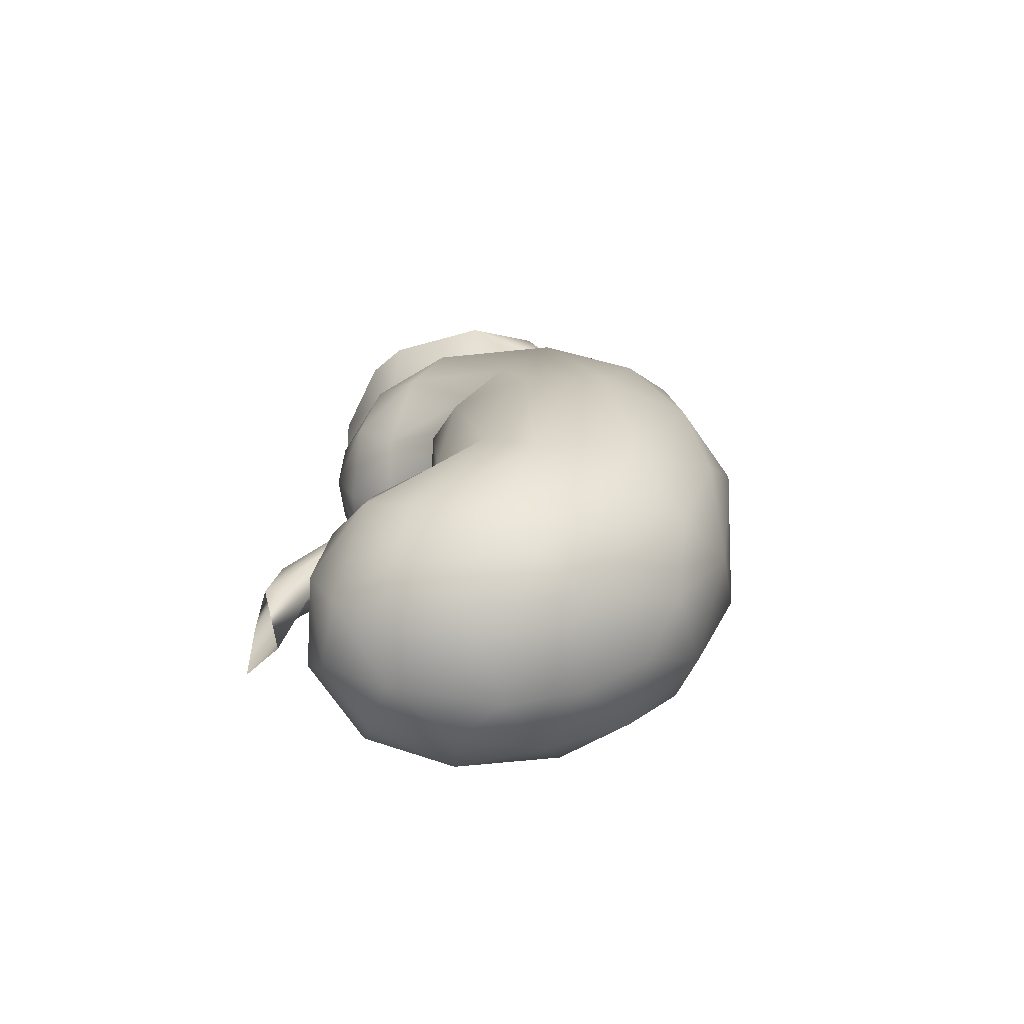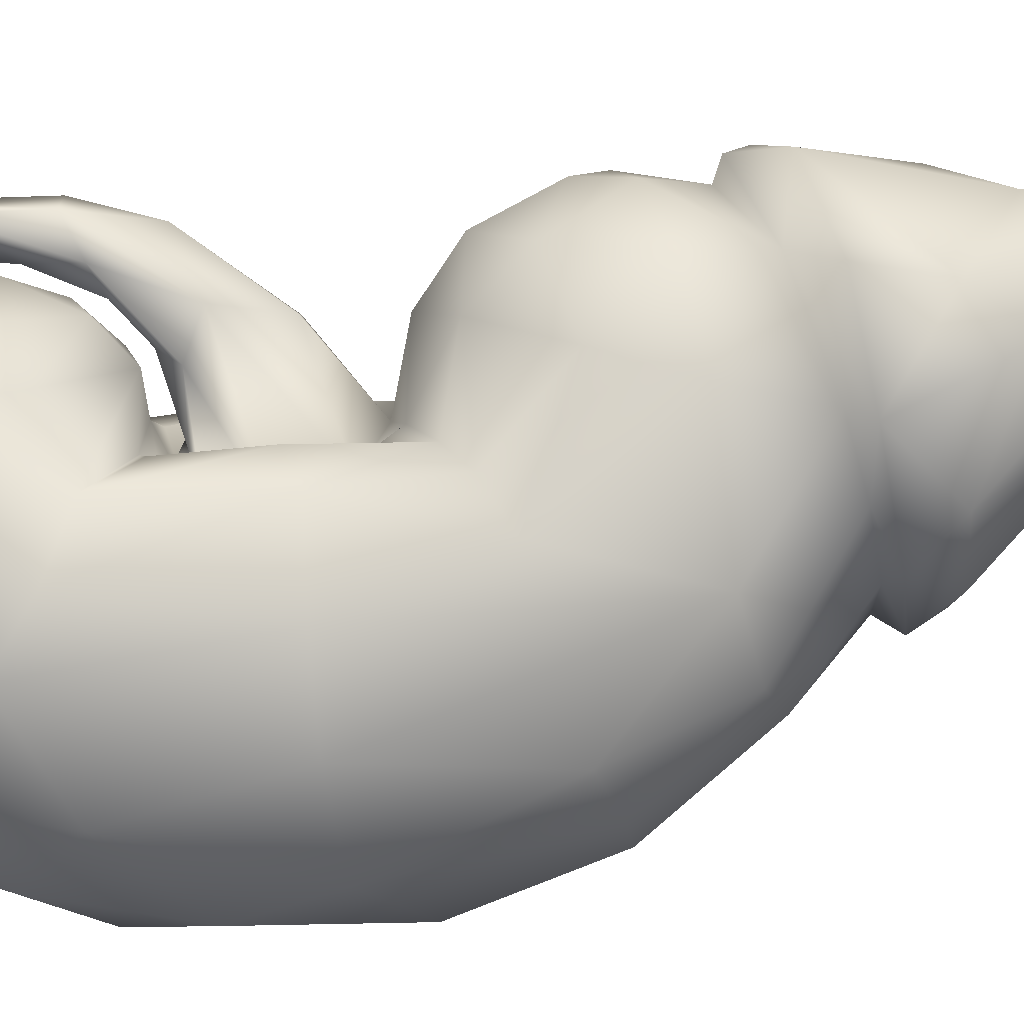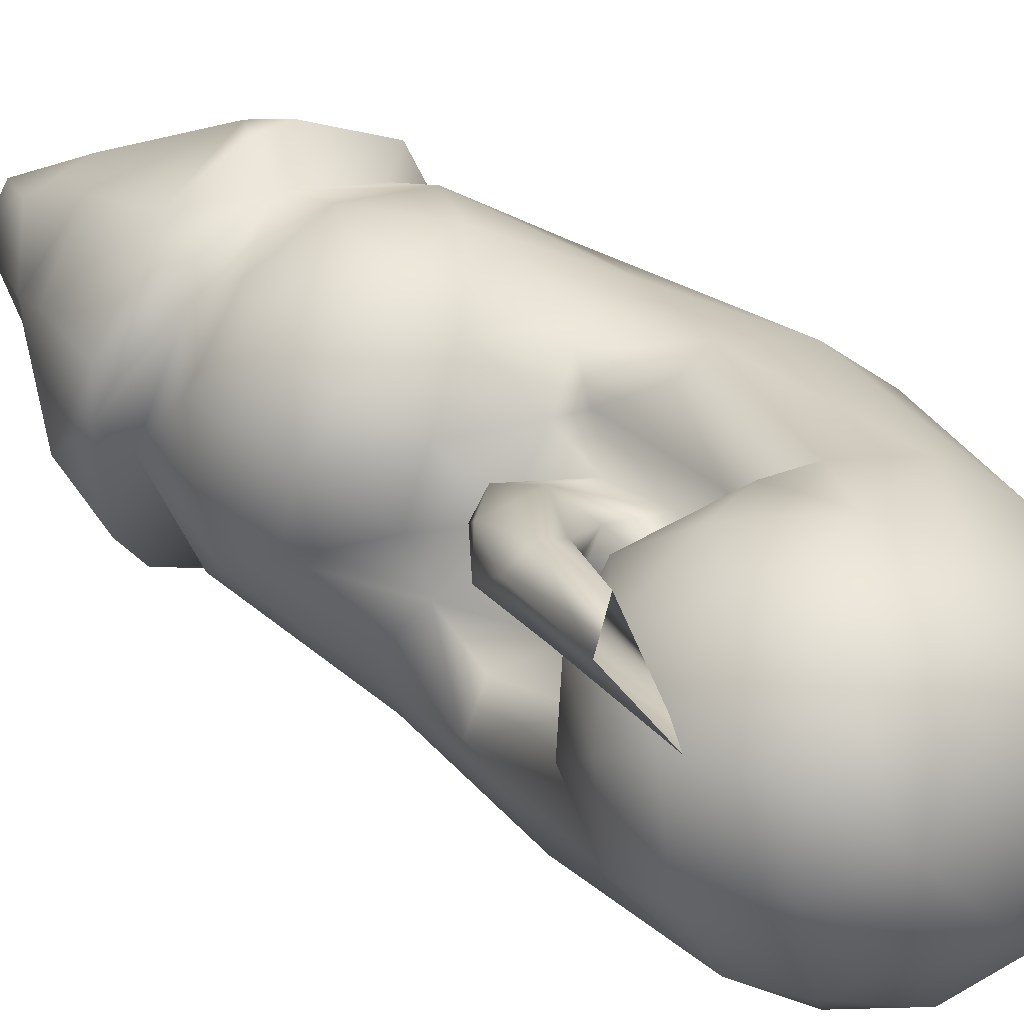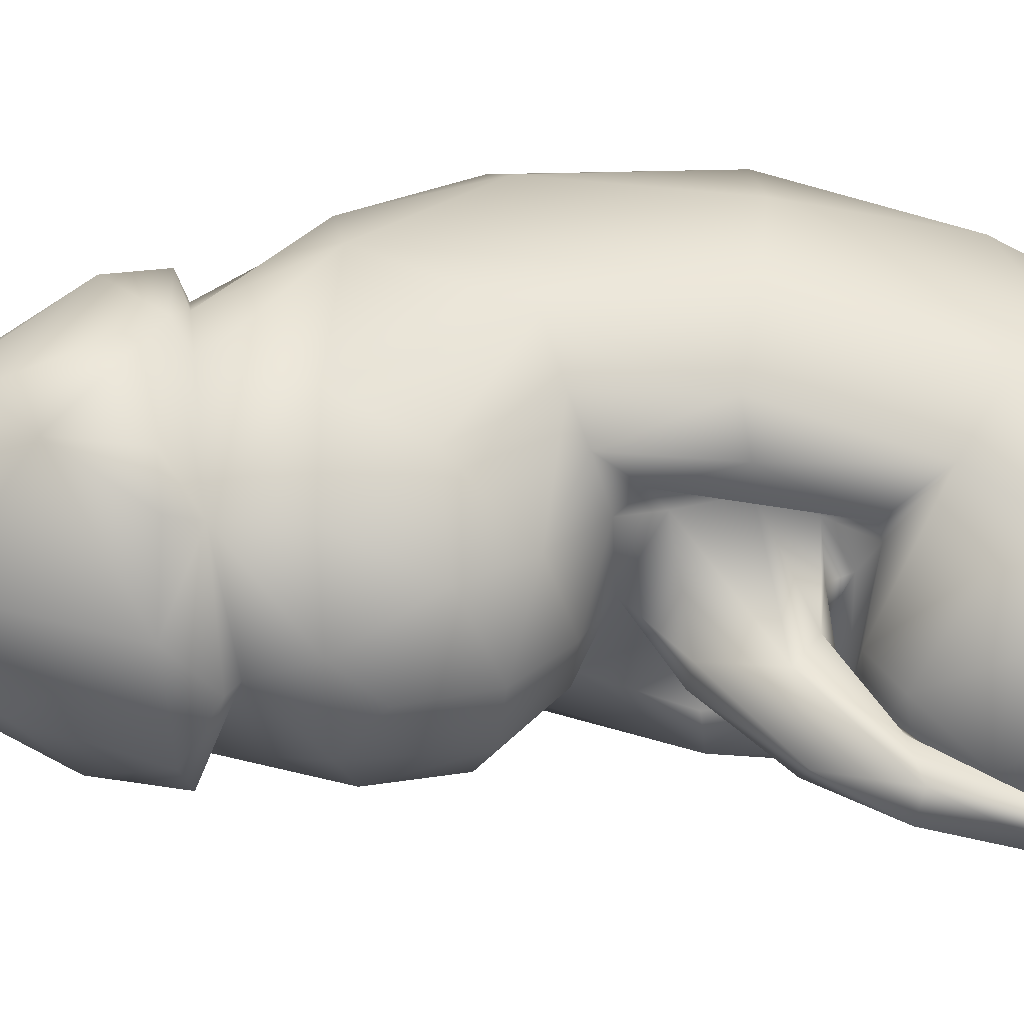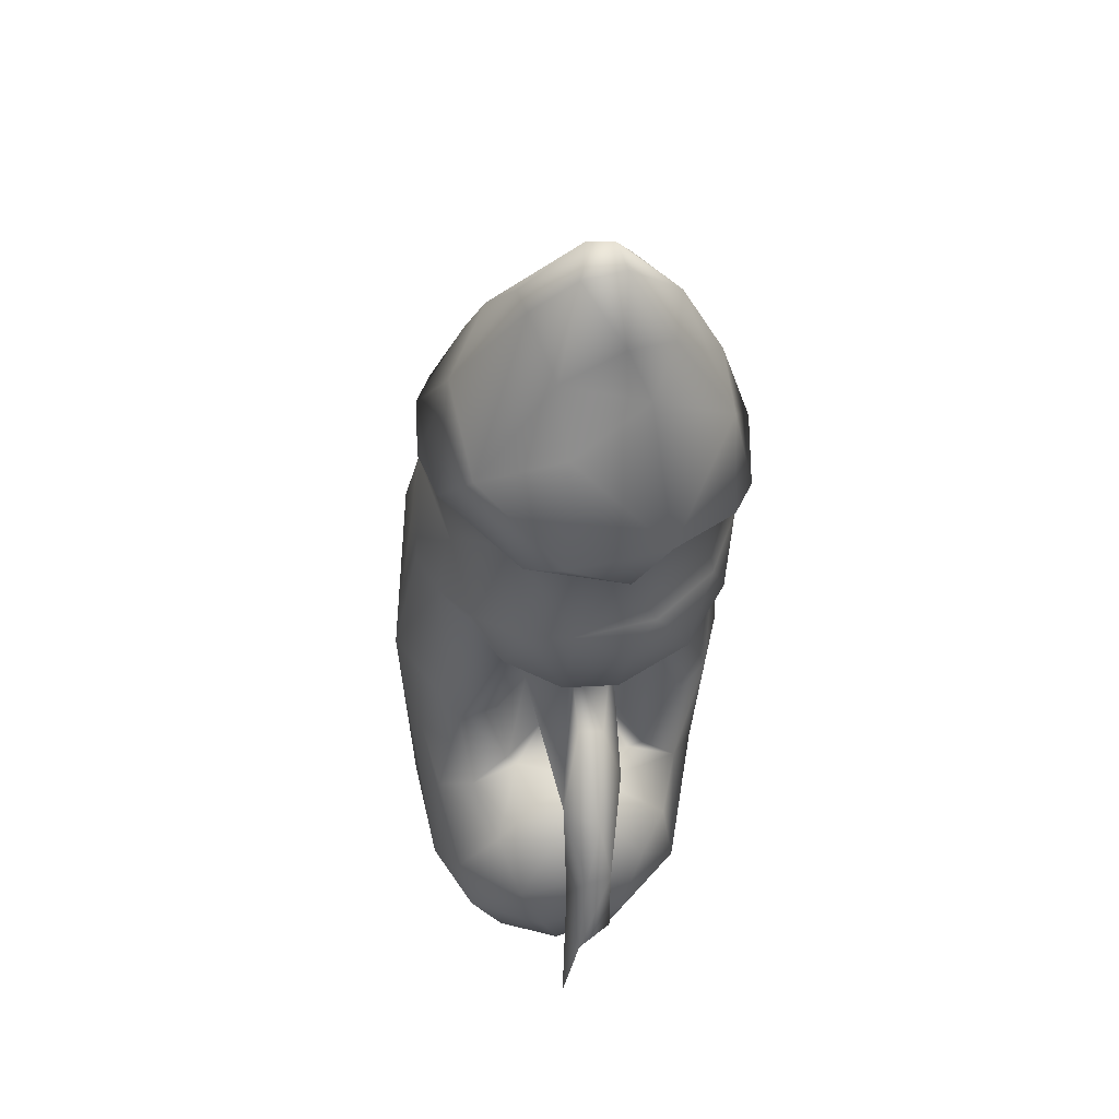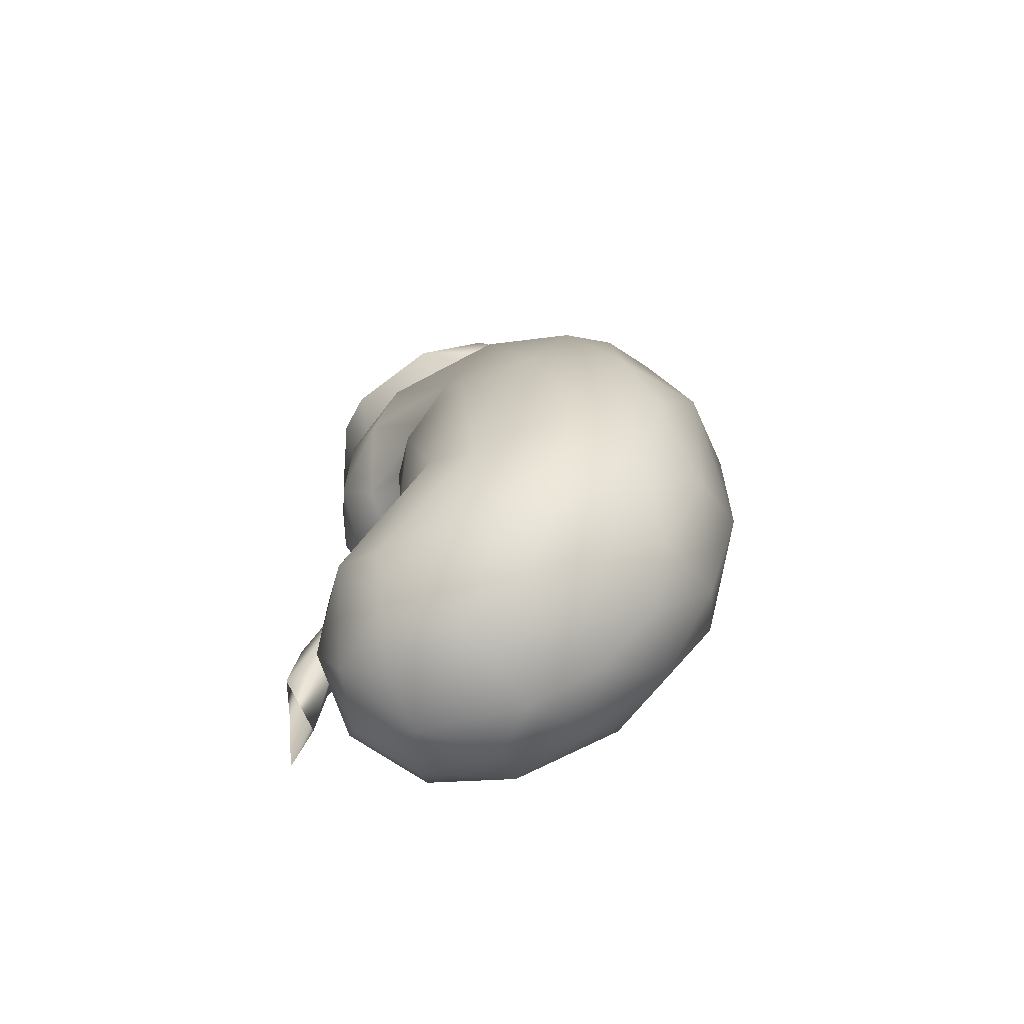
<metadata>
{"format":"obj","ext":"obj","renderer":"f3d","projection":"perspective","resolution":1024,"background":"white","views":[{"elev":-76.1,"azim":37.7,"up":"+Y"},{"elev":61.3,"azim":78.7,"up":"+Z"},{"elev":27.6,"azim":-39.2,"up":"+Z"},{"elev":77.8,"azim":-87.8,"up":"+Z"},{"elev":45.4,"azim":-65.4,"up":"+Y"},{"elev":-75.7,"azim":59.7,"up":"+Y"}]}
</metadata>
<code>
o Kidney_left_polySurface1.007
v 5.124 -10.36 0.4769
v 6.291 -9.741 0.1848
v 4.892 -2.332 -0.1417
v 5.025 -2.184 -0.3105
v 6.678 -10.14 -0.09304
v 6.215 -10.96 -0.1905
v 6.529 -7.003 0.2457
v 4.255 -9.394 -1.912
v 3.753 -9.947 -1.429
v 4.137 -10.46 -1.959
v 4.876 -6.665 -2.37
v 4.255 -5.509 -1.637
v 5.58 -7.663 -0.08722
v 5.419 -7.468 -0.1806
v 5.419 -9.014 -0.04012
v 3.65 -9.593 -0.1286
v 3.366 -10.95 -0.04262
v 3.822 -9.281 0.2965
v 3.617 -9.231 0.1289
v 3.455 -10.17 0.1102
v 4.139 -9.171 0.1526
v 4.519 -8.521 0.08857
v 4.767 -8.708 -0.1637
v 4.437 -8.474 -0.6813
v 4.17 -8.89 -0.3733
v 5.668 -8.313 -0.5298
v 5.567 -8.728 -0.6129
v 4.886 -8.74 -0.7527
v 4.565 -7.964 -0.1355
v 5.536 -7.808 -0.4733
v 5.037 -8.151 -1.24
v 5.254 -8.952 -0.7248
v 5.141 -8.758 -0.5536
v 5.061 -7.511 -0.7434
v 4.434 -7.939 -0.356
v 5.744 -7.322 0.1118
v 5.673 -8.251 0.2775
v 6.05 -8.169 0.3892
v 6.066 -7.169 0.2612
v 6.827 -8.281 0.2042
v 6.987 -5.816 -0.02061
v 5.076 -7.063 0.3647
v 4.666 -7.293 -0.163
v 4.482 -7.26 -0.717
v 4.619 -6.747 -1.987
v 4.539 -6.979 -1.597
v 4.906 -8.105 -2.706
v 5.792 -8.799 -3.132
v 7.129 -8.932 -2.836
v 6.187 -9.653 -3.051
v 5.534 -10.78 0.2684
v 5.026 -10.34 -2.647
v 4.672 -7.278 -1.229
v 4.548 -8.875 -1.213
v 5.083 -8.814 -1.067
v 4.272 -9.194 -1.519
v 3.857 -9.407 -1.016
v 4.544 -8.956 -1.109
v 4.226 -9.026 -0.7056
v 4.691 -8.956 -0.2349
v 5.324 -9.058 -0.1708
v 7.454 -8.337 -0.2842
v 7.889 -8.275 -1.102
v 7.645 -6.79 -0.6296
v 7.791 -6.619 -1.099
v 7.336 -5.702 -0.6231
v 6.122 -5.008 0.3589
v 5.948 -5.762 0.6198
v 5.115 -5.782 0.7257
v 4.39 -5.852 0.4605
v 7.374 -7.528 -2.695
v 5.734 -9.44 0.2158
v 7.827 -7.749 -2.051
v 7.318 -5.52 -1.086
v 6.553 -4.918 -0.08444
v 5.139 -5.153 0.5948
v 5.163 -5.566 -2.428
v 5.29 -4.755 -2.057
v 6.063 -5.712 -2.695
v 6.583 -6.811 -2.996
v 6.782 -6.137 -2.689
v 6.849 -5.337 -2.007
v 7.339 -6.21 -2.207
v 4.309 -5.364 0.1277
v 3.904 -5.899 -0.1449
v 4.023 -5.118 -0.8629
v 4.526 -4.844 -1.713
v 6.535 -4.776 -1.564
v 3.759 -5.059 -0.6227
v 6.011 -4.747 -2.002
v 6.875 -4.672 -1.229
v 5.102 -4.931 0.9006
v 4.423 -4.913 0.5659
v 4.19 -5.28 0.2653
v 4.039 -4.781 -1.62
v 4.354 -4.689 -1.976
v 5.31 -4.579 -2.329
v 6.303 -4.576 -1.998
v 6.821 -4.31 -0.8735
v 6.903 -4.769 -0.3978
v 6.737 -4.363 -0.02017
v 6.35 -4.87 0.5461
v 3.829 -4.989 -0.2348
v 4.836 -4.5 -2.232
v 5.705 -4.203 -2.139
v 6.654 -4.339 -1.426
v 5.811 -3.657 -1.66
v 5.922 -3.77 0.3882
v 3.9 -4.322 -1.164
v 4.119 -3.936 -0.3301
v 5.083 -3.294 -1.595
v 4.555 -3.833 -1.719
v 5.654 -3.007 0.06996
v 5.547 -3.508 0.3763
v 5.582 -4.184 0.6708
v 4.742 -3.557 0.1829
v 4.336 -3.305 -0.5397
v 4.619 -2.855 -0.9565
v 4.962 -2.213 -0.566
v 5.849 -2.915 -0.4958
v 5.113 -3.133 0.2386
v 4.631 -2.962 -0.01648
v 4.793 -2.8 -1.141
v 4.639 -2.374 -0.4706
v 7.803 -9.055 -1.54
v 7.407 -9.728 -0.7398
v 4.333 -10.98 -1.915
v 5.823 -10.67 -2.678
v 5.125 -11.11 -2.248
v 4.246 -8.123 -1.626
v 4.462 -8.07 -1.299
v 6.24 -11.29 -0.7188
v 7.009 -10.61 -0.8593
v 5.08 -9.607 0.3703
v 4.815 -6.558 0.6219
v 5.601 -6.447 0.6795
v 3.967 -10.96 -0.3969
v 4.46 -11.03 0.03843
v 3.632 -10.55 -0.09424
v 3.945 -9.562 -0.0392
v 3.736 -9.989 0.3283
v 4.273 -9.079 -0.07298
v 3.919 -8.64 0.1168
v 3.931 -8.604 -0.2919
v 4.486 -8.852 -0.3746
v 4.167 -6.228 0.2621
v 4.329 -6.887 0.11
v 4.036 -6.842 -0.3548
v 3.985 -6.693 -0.9646
v 5.958 -6.992 -3.067
v 6.648 -10.15 -2.729
v 6.94 -10.66 -1.966
v 7.414 -9.669 -2.207
v 4.564 -9.76 0.3445
v 3.969 -9.708 -0.08233
v 4.403 -9.199 -0.02226
v 3.702 -10.39 -0.4314
v 3.654 -9.946 -0.6566
v 4.281 -10.43 0.2409
v 6.336 -11.35 -1.202
v 5.779 -11.34 -1.957
v 6.397 -10.95 -2.194
v 3.822 -6.024 -0.618
v 6.627 -8.101 -3.137
v 7.763 -6.547 -1.6
v 3.958 -6.163 -1.26
v 6.771 -4.848 -0.6826
v 5.483 -4.878 0.9093
v 5.99 -3.312 -1.06
v 7.374 -10.21 -1.509
v 4.61 -11.4 -1.584
v 3.988 -11.14 -1.086
v 4.437 -11.47 -0.7936
v 5.18 -11.53 -1.556
v 4.792 -11.41 -0.3129
v 3.989 -9.303 -0.4331
v 5.207 -11.24 0.01239
v 3.71 -10.53 -1.294
v 5.504 -11.55 -0.6949
f 8 10 9
f 77 11 12
f 30 13 14
f 18 19 20
f 16 20 19
f 18 21 22
f 23 22 21
f 26 23 27
f 23 26 22
f 29 22 30
f 28 55 32
f 32 33 28
f 29 34 35
f 26 13 30
f 36 37 38
f 38 7 39
f 42 43 14
f 14 36 42
f 36 39 42
f 43 44 34
f 45 11 47
f 6 5 51
f 47 48 52
f 53 46 130
f 131 31 53
f 55 31 54
f 56 8 57
f 60 61 58
f 27 32 61
f 15 27 61
f 62 63 64
f 65 64 63
f 66 64 65
f 72 2 38
f 75 41 66
f 69 76 70
f 77 78 79
f 66 74 75
f 85 84 86
f 78 77 87
f 93 94 76
f 95 96 87
f 78 87 97
f 90 78 97
f 102 100 101
f 96 104 97
f 105 98 97
f 106 98 107
f 101 108 102
f 115 93 92
f 109 110 117
f 112 111 104
f 101 99 120
f 113 108 101
f 115 108 114
f 110 116 117
f 109 117 118
f 112 109 118
f 118 123 112
f 111 119 107
f 124 122 3
f 123 124 119
f 3 4 124
f 62 40 5
f 52 10 47
f 52 127 10
f 128 129 52
f 131 130 54
f 6 132 133
f 34 53 31
f 58 55 54
f 17 16 139
f 142 21 140
f 144 24 25
f 145 25 28
f 27 23 33
f 24 144 31
f 29 30 34
f 26 15 13
f 39 36 38
f 40 62 41
f 41 62 64
f 7 41 68
f 7 68 136
f 147 148 43
f 46 53 149
f 47 150 48
f 50 49 151
f 134 154 1
f 156 155 154
f 158 157 155
f 159 157 137
f 50 52 48
f 45 130 46
f 58 54 56
f 57 8 9
f 58 59 60
f 61 32 58
f 15 37 13
f 7 38 40
f 47 11 77
f 150 164 48
f 125 153 73
f 5 133 126
f 38 2 40
f 37 15 72
f 60 156 134
f 74 65 165
f 67 76 68
f 70 84 85
f 163 86 166
f 163 166 149
f 166 86 12
f 82 81 79
f 80 81 71
f 77 150 47
f 75 74 167
f 84 70 76
f 90 82 79
f 100 102 75
f 87 86 95
f 89 95 86
f 90 98 88
f 87 96 97
f 91 88 98
f 106 91 98
f 90 97 98
f 100 99 101
f 94 93 103
f 105 97 104
f 108 115 102
f 103 93 110
f 109 89 103
f 95 109 112
f 112 96 95
f 111 105 104
f 105 111 107
f 107 169 99
f 101 120 113
f 114 121 115
f 121 116 115
f 115 116 93
f 116 110 93
f 107 119 169
f 169 119 120
f 121 113 3
f 114 113 121
f 116 122 117
f 123 119 111
f 113 120 4
f 4 3 113
f 117 122 124
f 118 124 123
f 121 3 122
f 125 63 126
f 153 170 152
f 172 127 171
f 129 174 171
f 173 174 179
f 160 174 161
f 8 130 47
f 54 130 56
f 51 2 1
f 176 158 155
f 17 20 16
f 140 21 141
f 21 18 141
f 20 141 18
f 72 1 2
f 19 18 143
f 19 143 144
f 144 16 19
f 16 144 25
f 29 143 22
f 18 22 143
f 143 29 35
f 35 144 143
f 145 28 33
f 145 33 23
f 26 30 22
f 31 55 24
f 41 7 40
f 135 136 69
f 135 69 70
f 148 147 146
f 135 147 42
f 44 53 34
f 162 151 152
f 160 152 170
f 177 132 6
f 154 159 1
f 155 156 176
f 57 9 158
f 157 158 178
f 138 159 137
f 1 138 177
f 175 177 138
f 177 6 51
f 132 179 160
f 160 161 162
f 128 162 161
f 151 128 50
f 54 31 131
f 146 70 85
f 85 148 146
f 85 163 148
f 150 80 164
f 49 164 71
f 153 125 170
f 133 5 6
f 40 2 5
f 61 60 72
f 63 62 126
f 163 85 86
f 82 83 81
f 83 71 81
f 165 73 83
f 164 80 71
f 81 80 79
f 79 150 77
f 165 83 82
f 82 88 74
f 76 94 84
f 92 76 168
f 92 93 76
f 99 100 91
f 89 94 103
f 99 91 106
f 168 115 92
f 107 99 106
f 169 120 99
f 108 113 114
f 111 112 123
f 121 122 116
f 118 117 124
f 119 124 4
f 120 119 4
f 62 5 126
f 127 129 171
f 171 173 172
f 175 173 179
f 137 157 172
f 9 10 178
f 172 173 137
f 129 161 174
f 128 161 129
f 155 159 154
f 159 155 157
f 5 2 51
f 136 135 42
f 45 12 11
f 55 58 32
f 16 140 139
f 139 140 141
f 145 142 25
f 16 25 140
f 142 140 25
f 23 142 145
f 25 24 28
f 55 28 24
f 144 34 31
f 27 33 32
f 136 68 69
f 135 146 147
f 42 147 43
f 34 14 43
f 45 47 130
f 151 153 152
f 170 133 160
f 59 176 156
f 138 1 159
f 179 132 177
f 1 177 51
f 160 179 174
f 162 152 160
f 151 162 128
f 57 58 56
f 74 66 65
f 64 66 41
f 41 67 68
f 163 149 148
f 166 46 149
f 149 44 148
f 73 49 71
f 170 126 133
f 15 61 72
f 72 60 134
f 125 73 63
f 73 165 63
f 65 63 165
f 165 82 74
f 68 76 69
f 77 12 87
f 83 73 71
f 75 67 41
f 79 80 150
f 12 86 87
f 79 78 90
f 88 167 74
f 67 102 76
f 102 67 75
f 168 76 102
f 91 167 88
f 84 89 86
f 95 89 109
f 98 105 107
f 168 102 115
f 110 109 103
f 126 170 125
f 171 174 173
f 138 173 175
f 157 178 172
f 127 172 178
f 178 158 9
f 130 8 56
f 50 128 52
f 72 134 1
f 138 137 173
f 45 166 12
f 14 34 30
f 13 36 14
f 21 142 23
f 144 35 34
f 37 36 13
f 39 7 136
f 135 70 146
f 136 42 39
f 43 148 44
f 53 44 149
f 164 50 48
f 164 49 50
f 132 160 133
f 134 156 154
f 59 57 176
f 176 57 158
f 130 131 53
f 57 59 58
f 26 27 15
f 166 45 46
f 49 73 153
f 38 37 72
f 90 88 82
f 100 75 167
f 91 100 167
f 84 94 89
f 104 96 112
f 153 151 49
f 60 59 156
f 127 52 129
f 175 179 177
f 10 127 178
f 47 10 8

</code>
